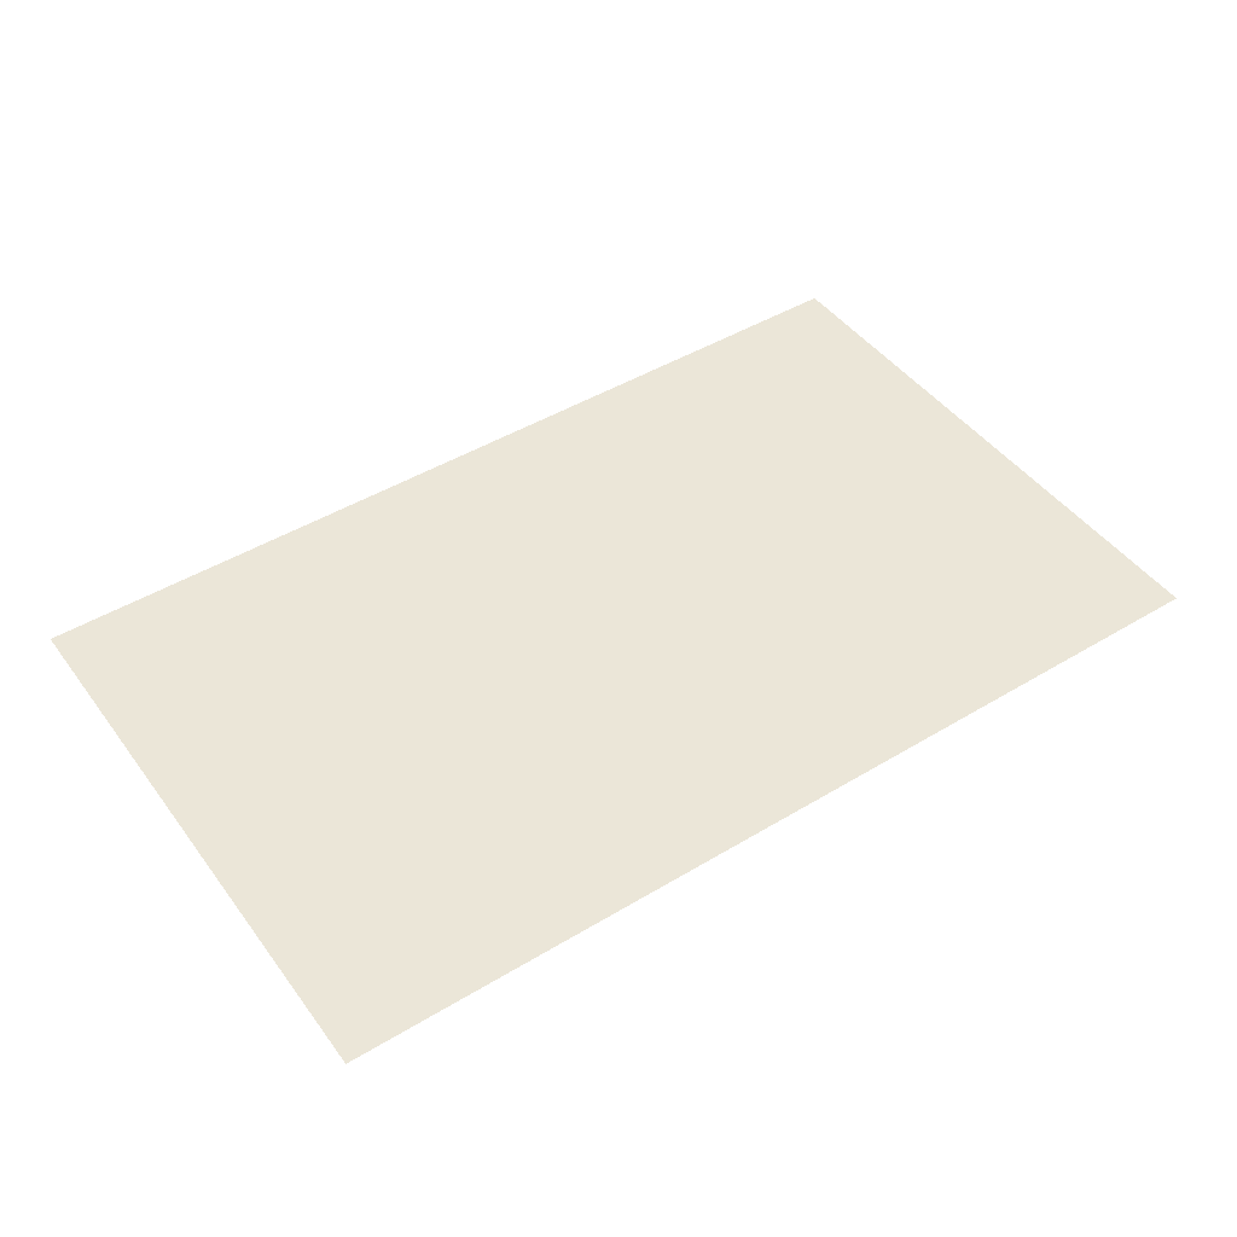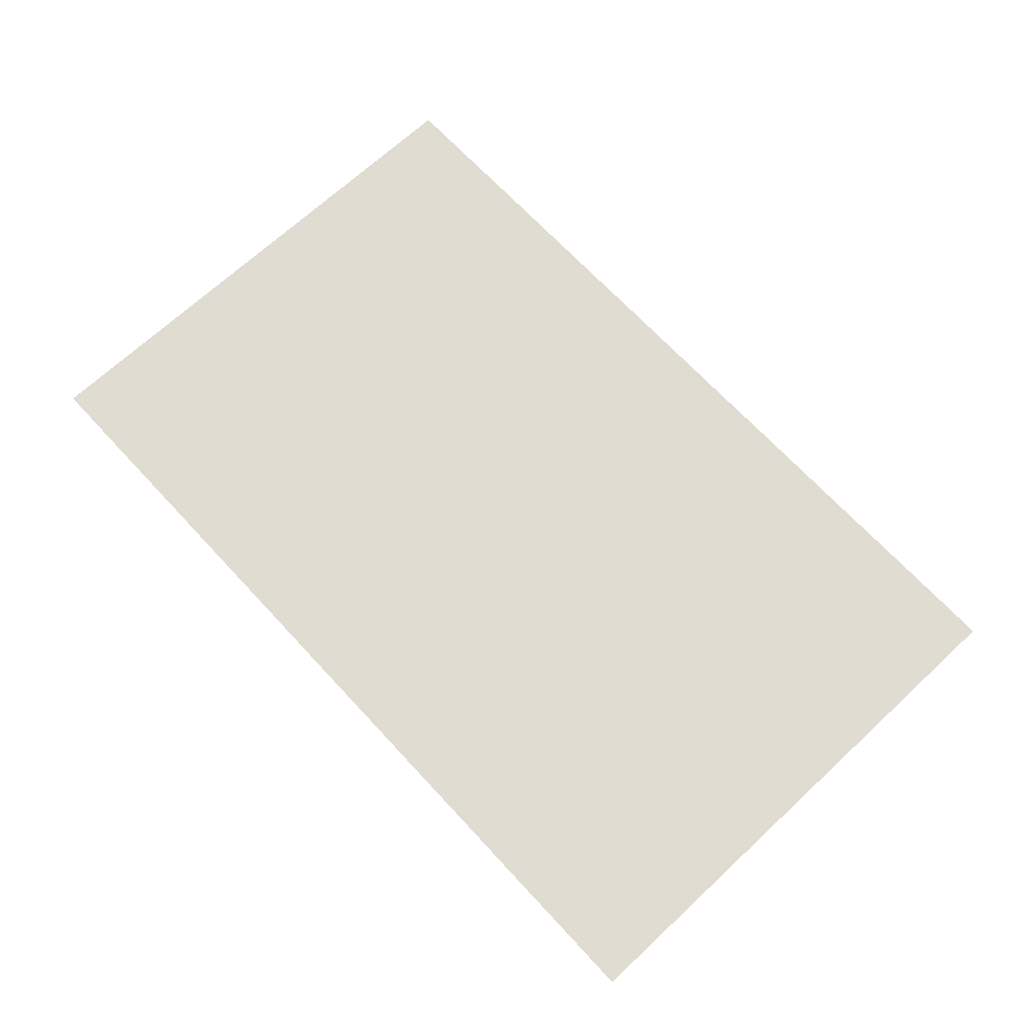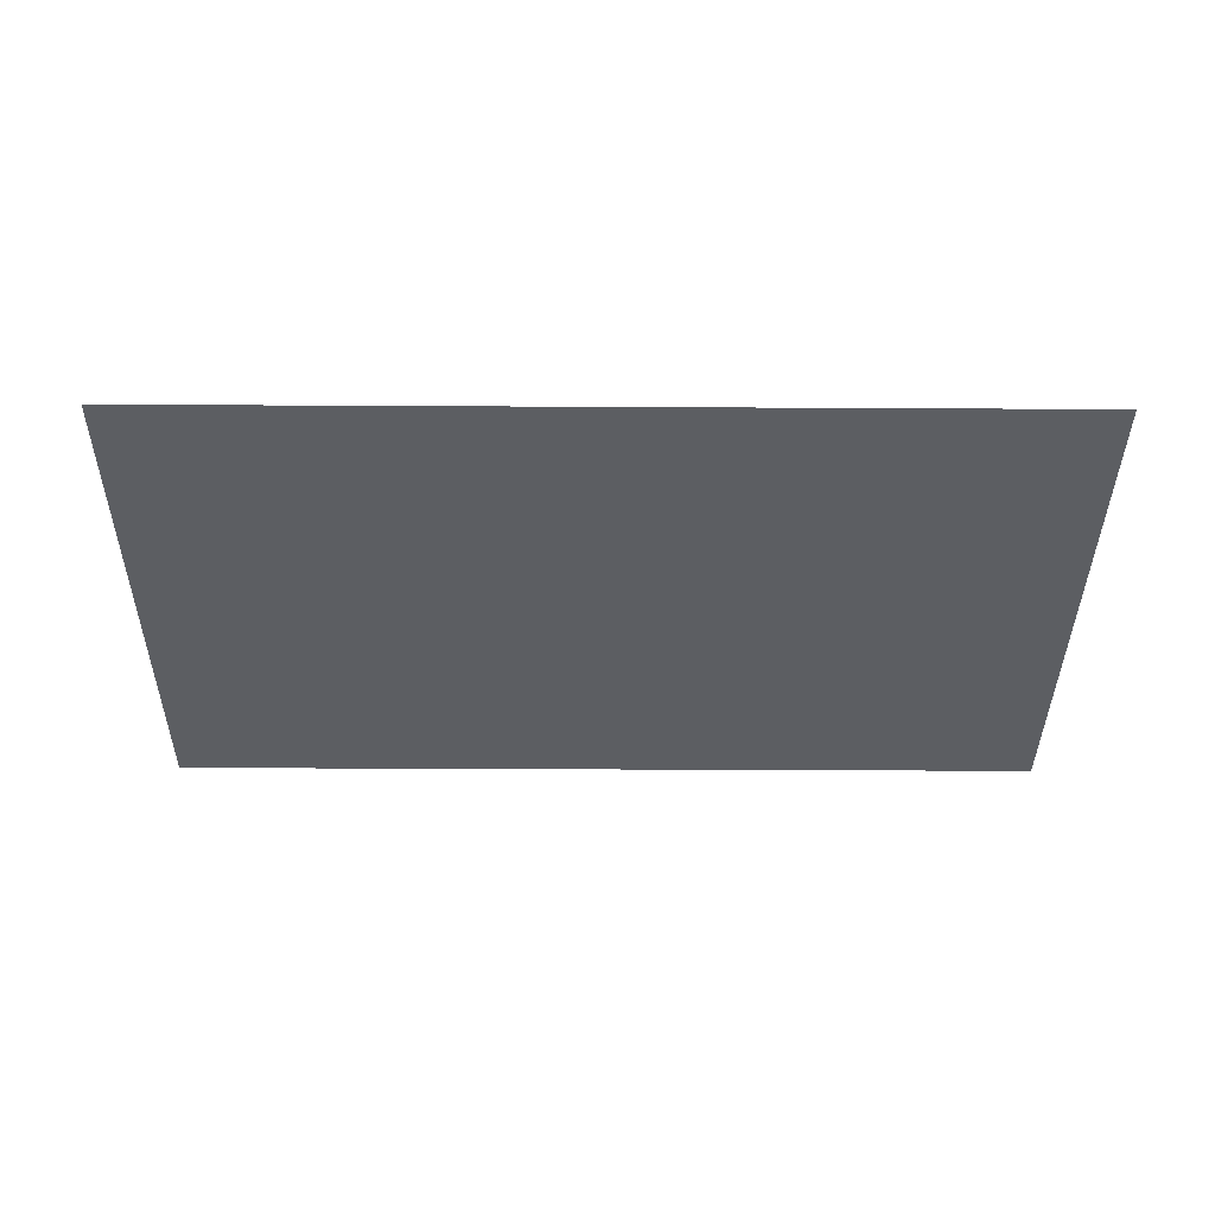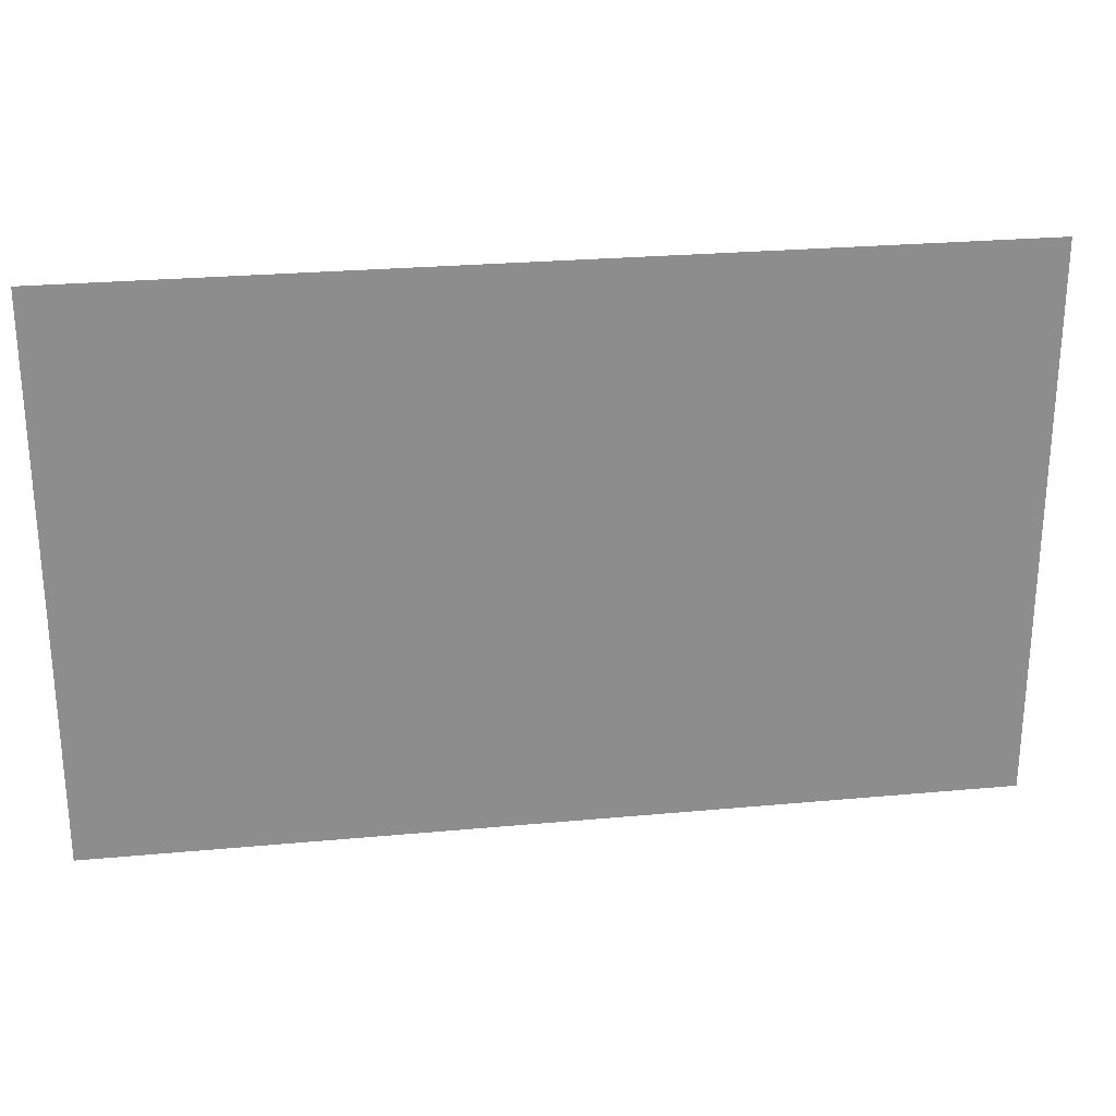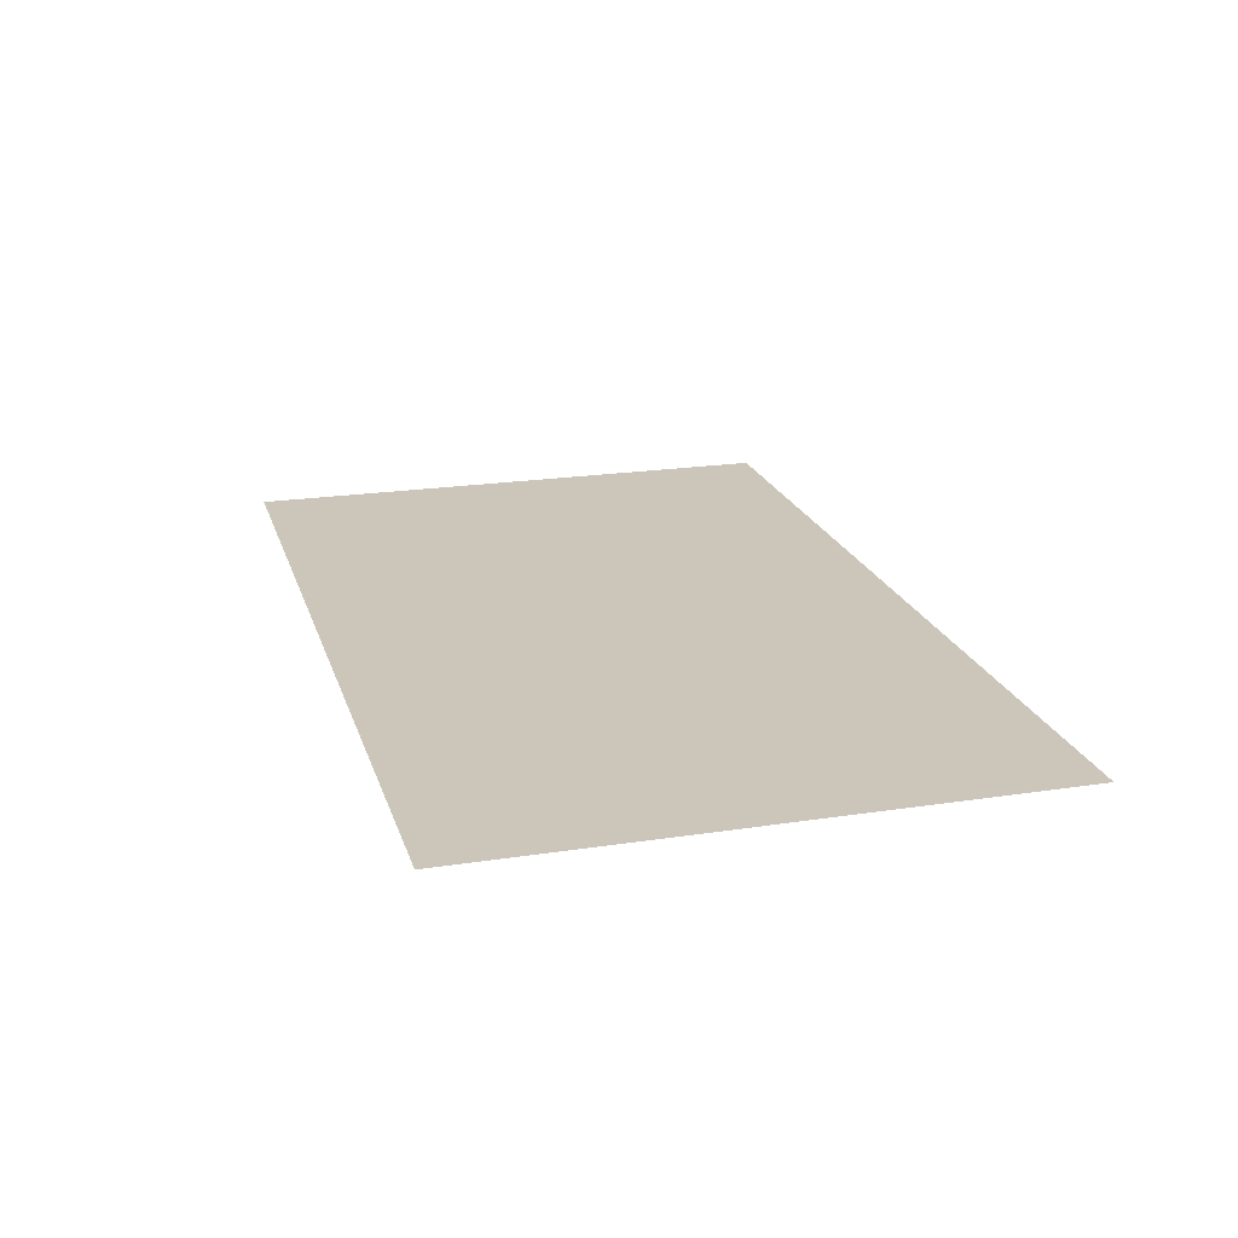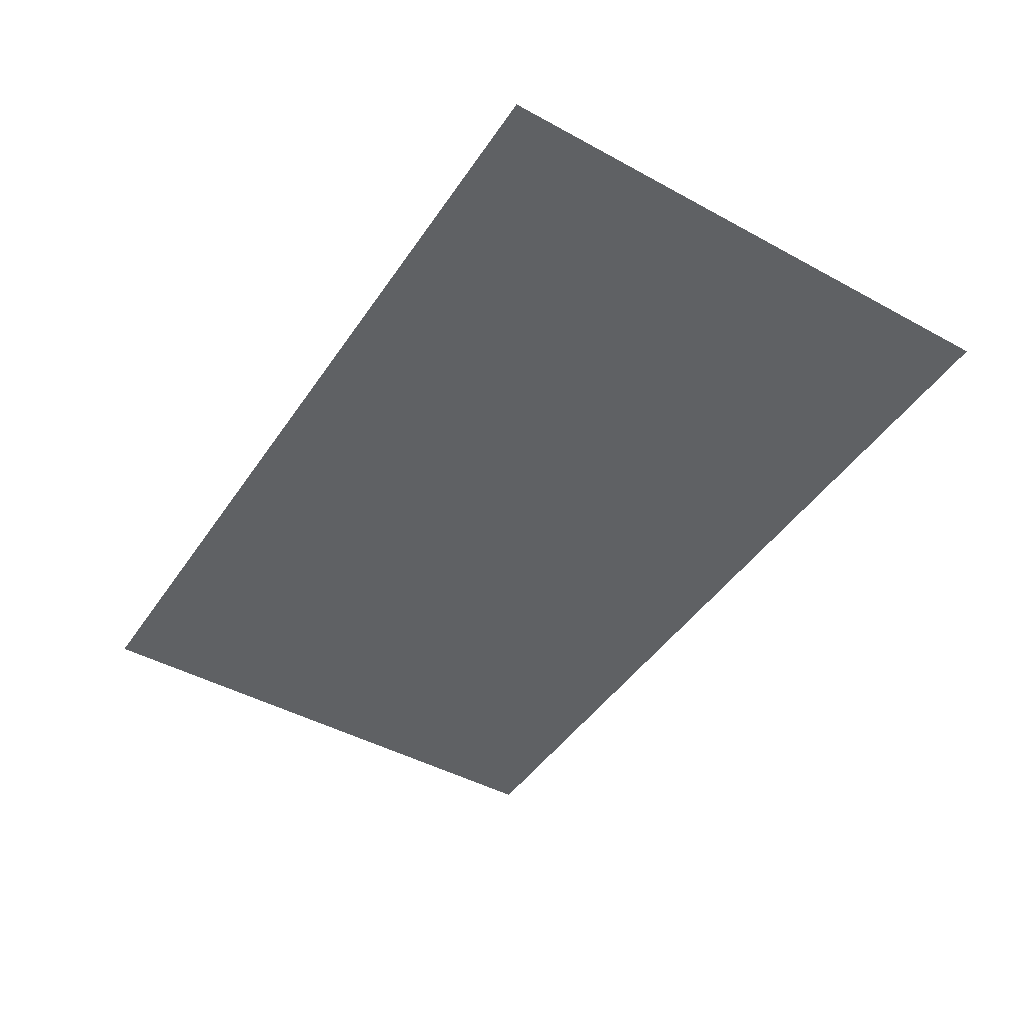
<metadata>
{"format":"obj","ext":"obj","renderer":"f3d","projection":"perspective","resolution":1024,"background":"white","views":[{"elev":46.3,"azim":145.5,"up":"+Z"},{"elev":69.1,"azim":47.1,"up":"+Z"},{"elev":-38.1,"azim":179.6,"up":"+Z"},{"elev":25.8,"azim":-8.4,"up":"+Y"},{"elev":20.8,"azim":74.5,"up":"+Z"},{"elev":-45.7,"azim":57.9,"up":"+Z"}]}
</metadata>
<code>
o horPlane-10
v -2.435 1.5 -0
v -2.435 -1.5 -0
v 2.435 1.5 0
v 2.435 -1.5 0
v -2.435 0 -0
v 2.435 -0 0
v 0 1.5 0
v -0 -1.5 0
v 0 0 0
f 9 8 4 6
f 7 9 6 3
f 1 5 9 7
f 5 2 8 9

</code>
